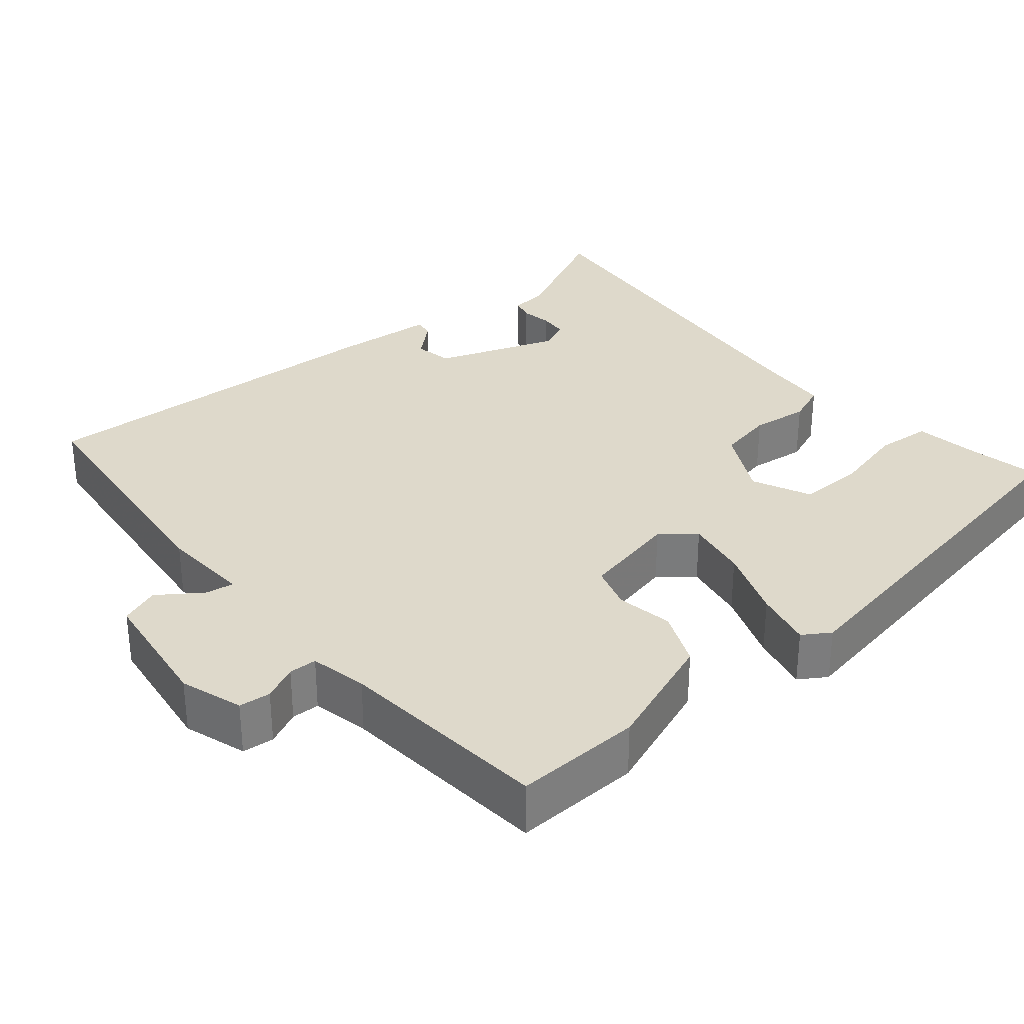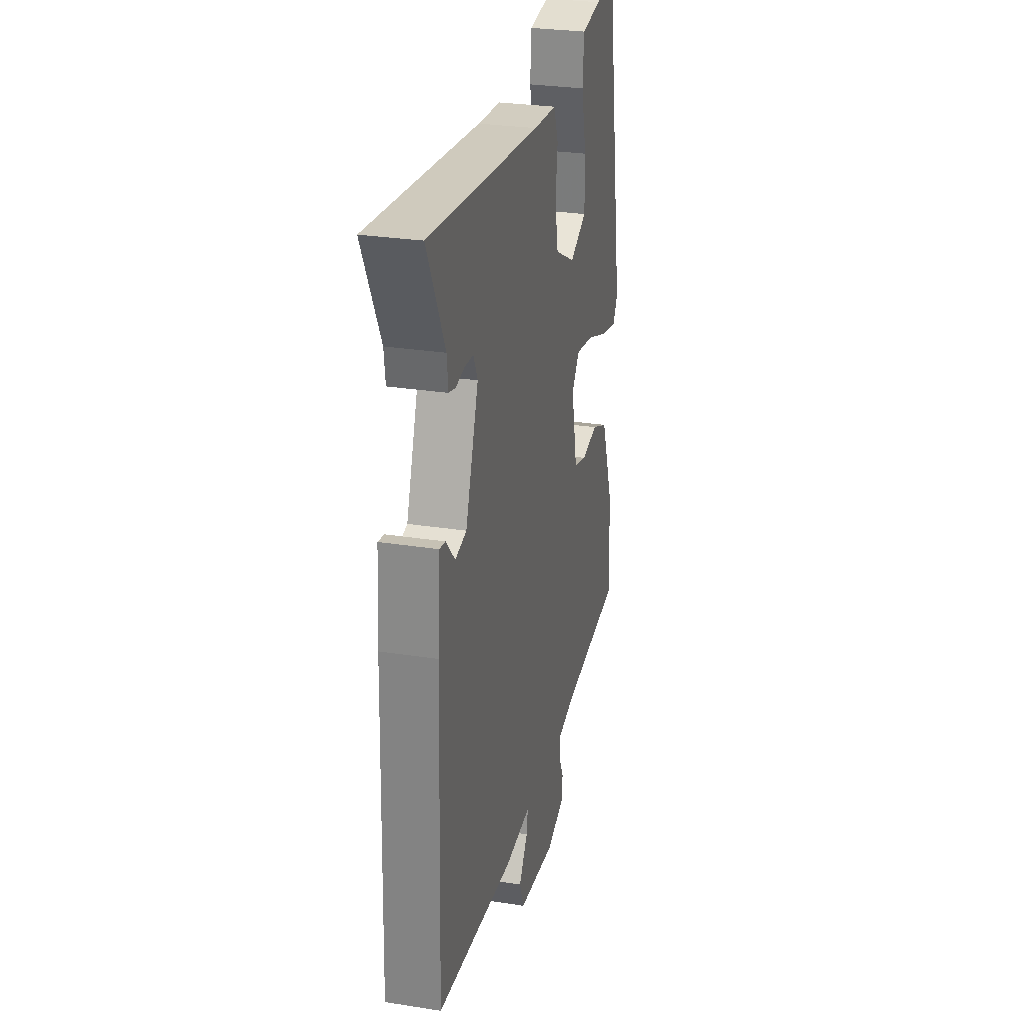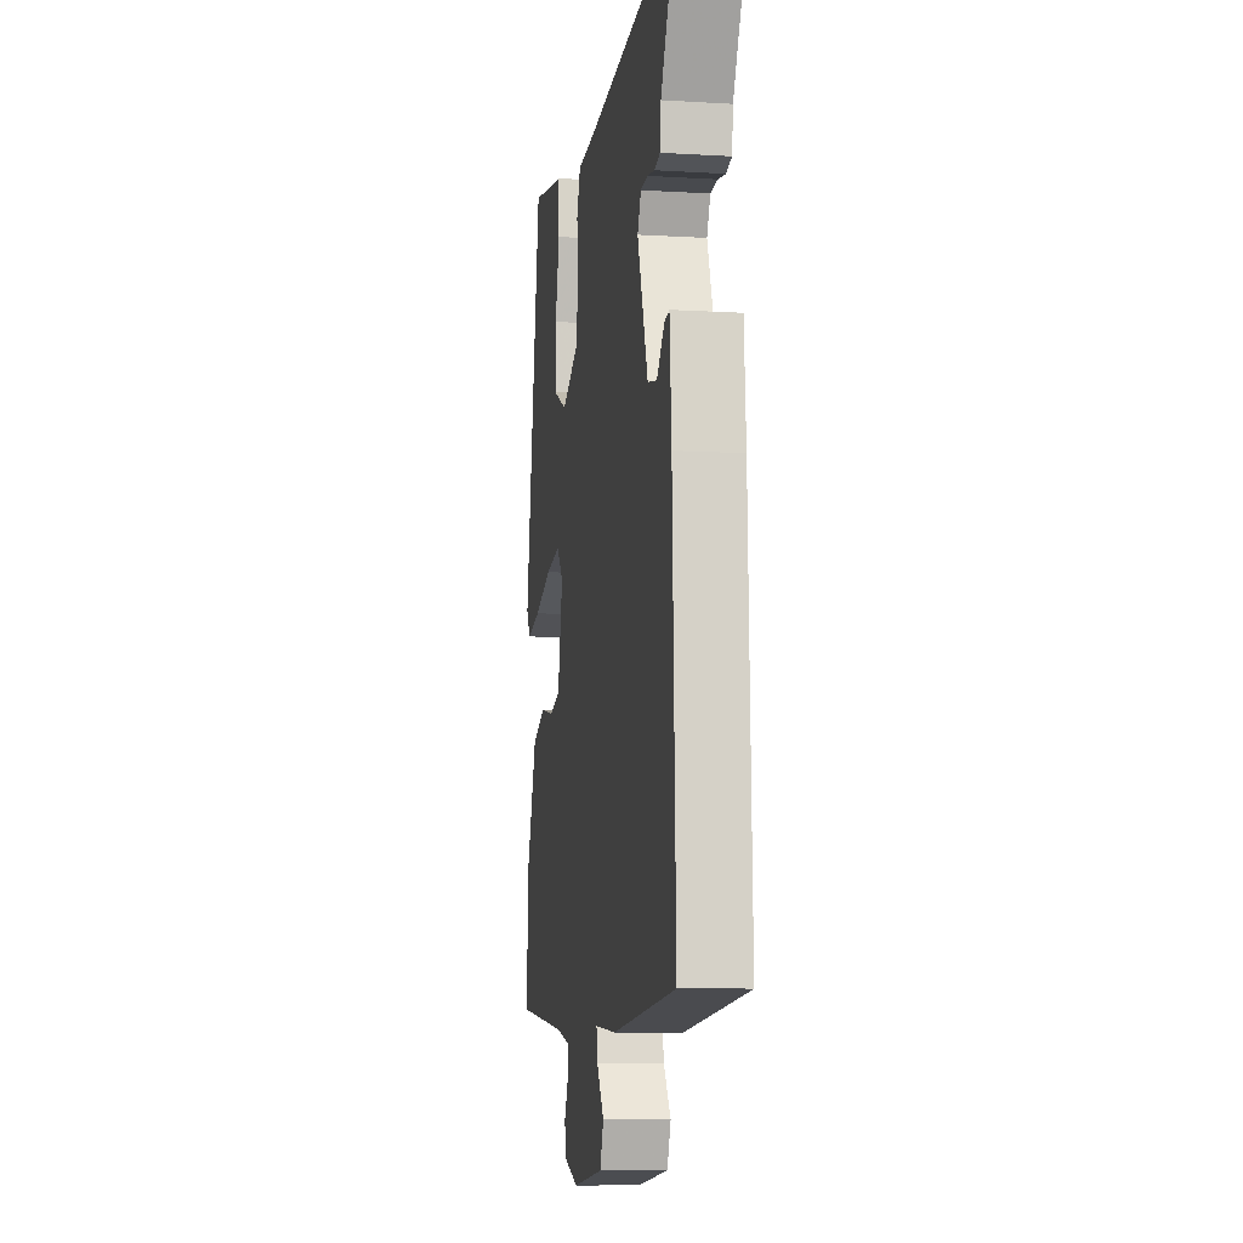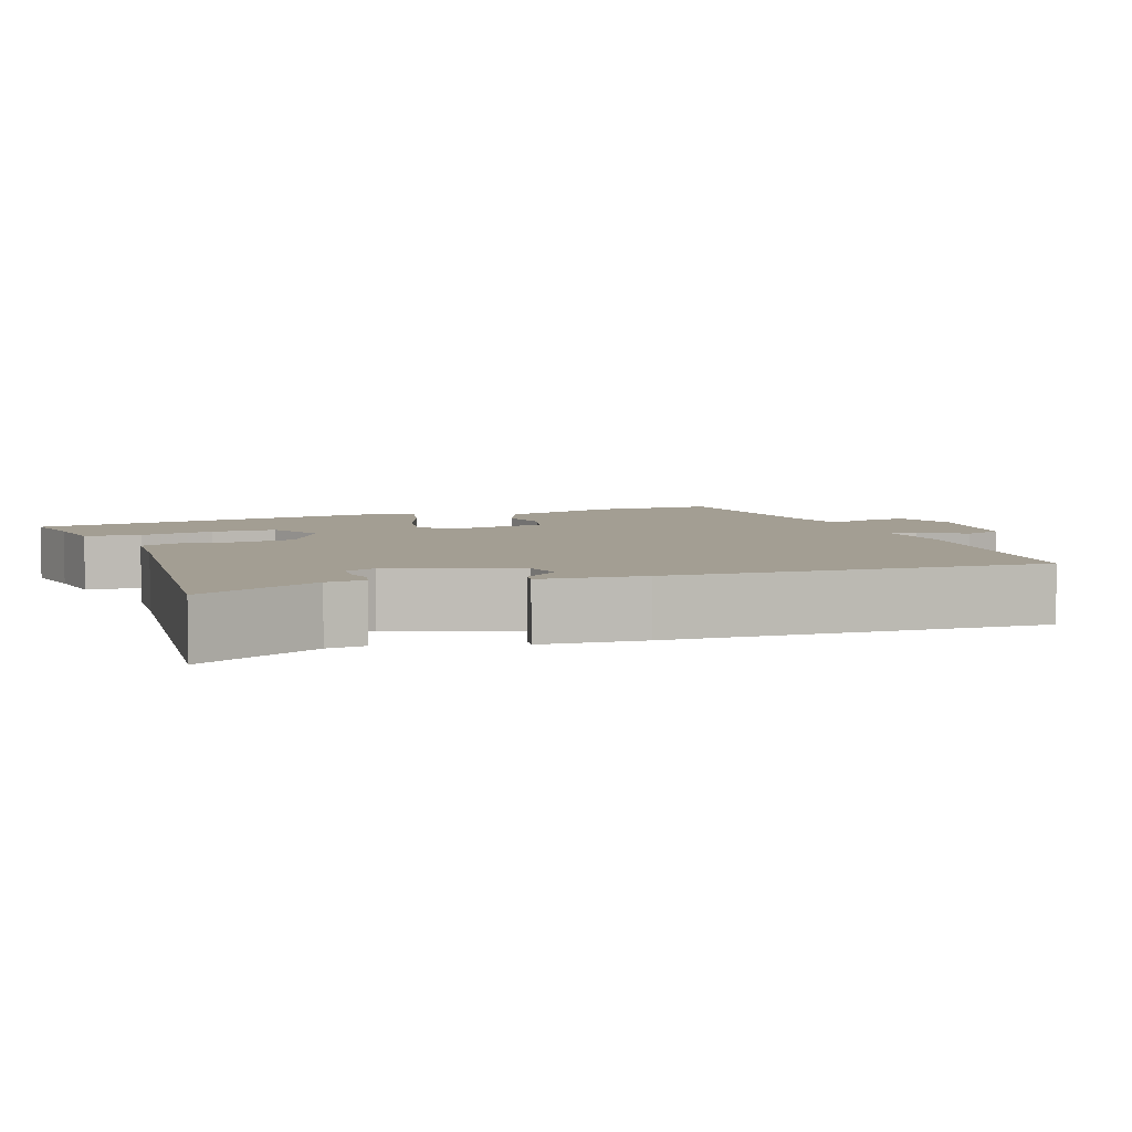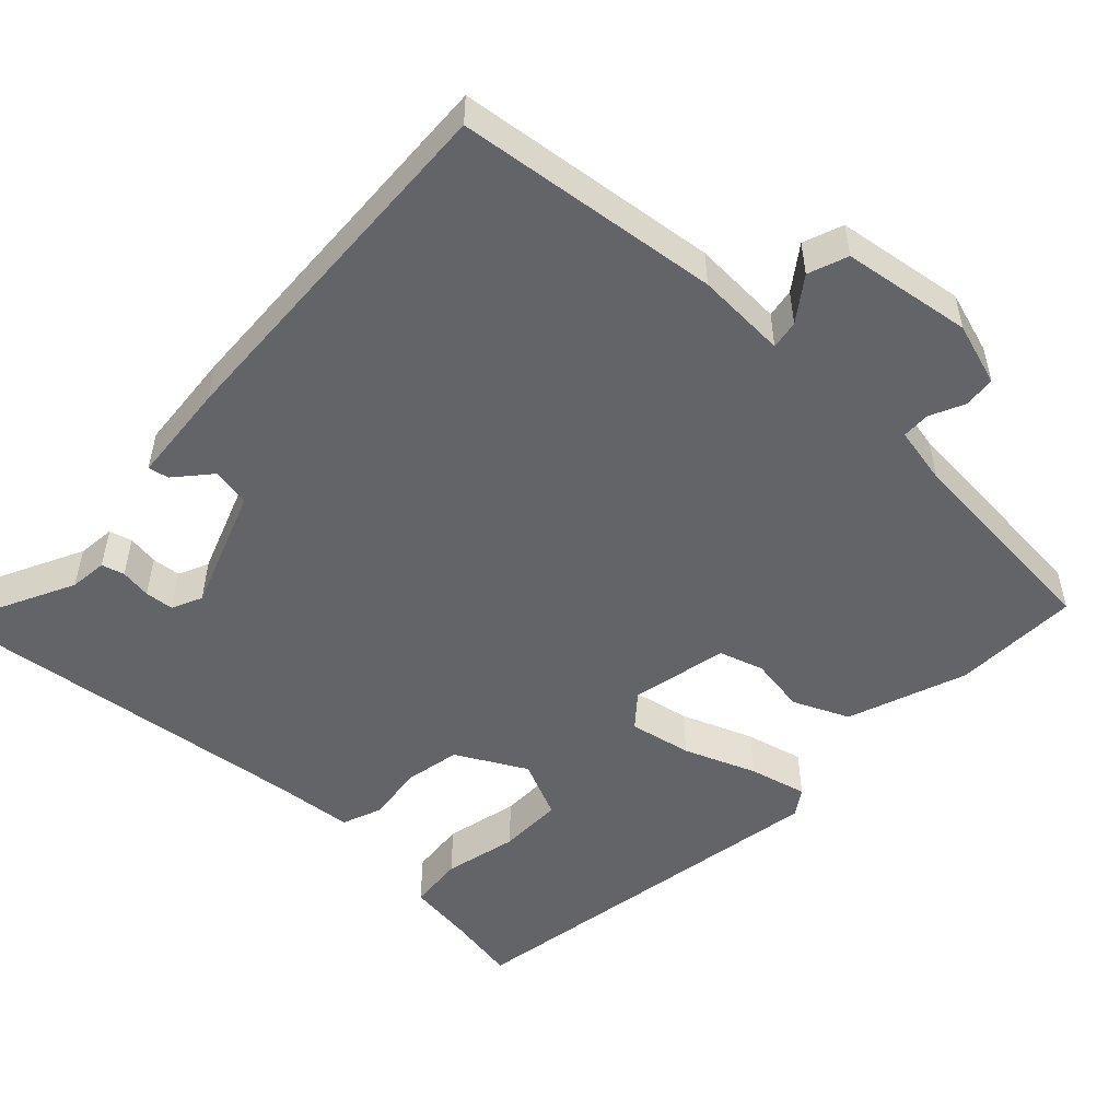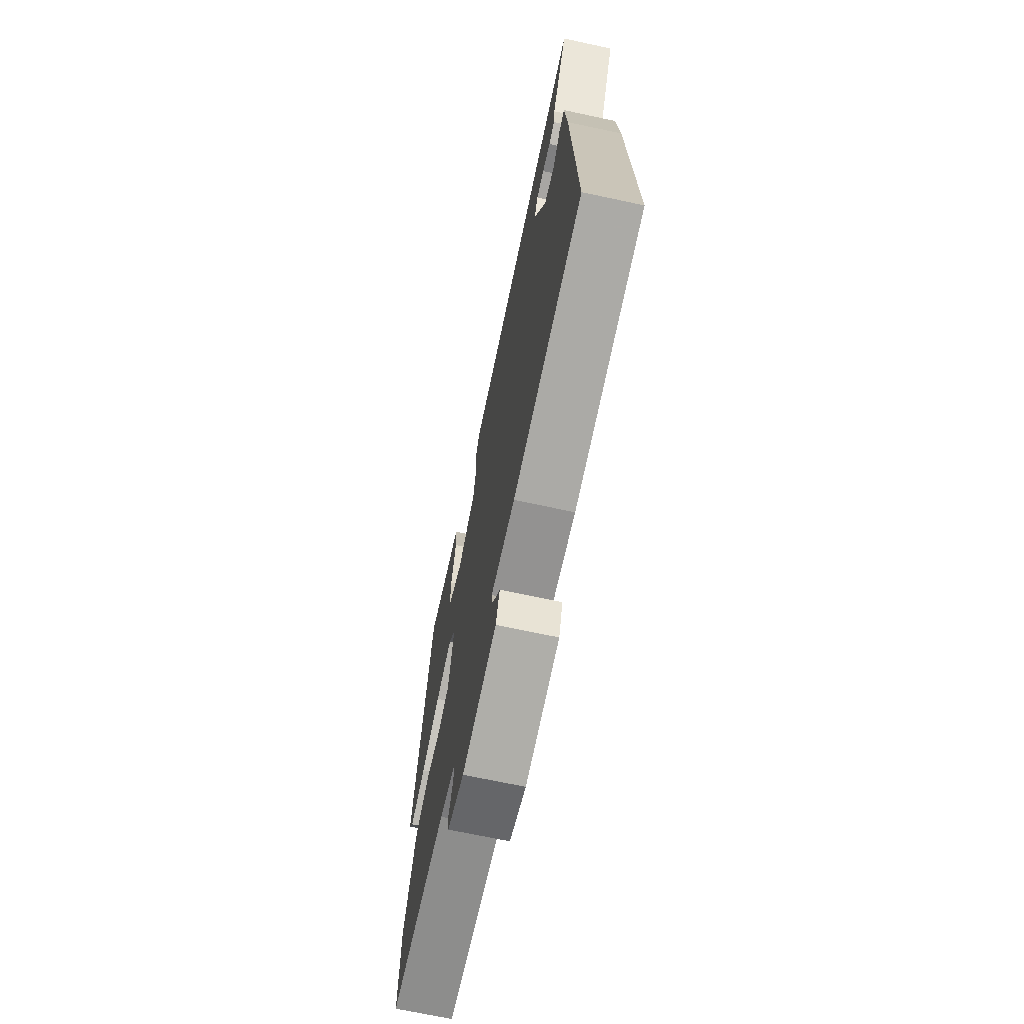
<metadata>
{"format":"obj","ext":"obj","renderer":"f3d","projection":"perspective","resolution":1024,"background":"white","views":[{"elev":31.7,"azim":-129.9,"up":"+Y"},{"elev":28.5,"azim":103.3,"up":"+Z"},{"elev":-8.4,"azim":80.8,"up":"+Z"},{"elev":5.2,"azim":70.0,"up":"+Y"},{"elev":-51.2,"azim":137.2,"up":"+Y"},{"elev":-69.8,"azim":77.9,"up":"+Z"}]}
</metadata>
<code>
v -0.408 0.07 0.532
v -0.316 0.07 0.514
v -0.226 0.07 0.501
v -0.22 0.07 0.427
v -0.244 0.07 0.329
v -0.245 0.07 0.243
v -0.168 0.07 0.207
v -0.075 0.07 0.256
v -0.06 0.07 0.33
v -0.069 0.07 0.406
v -0.048 0.07 0.459
v 0.057 0.07 0.467
v 0.562 0.07 0.521
v 0.482 0.07 0.362
v 0.476 0.07 0.312
v 0.446 0.07 0.304
v 0.405 0.07 0.311
v 0.367 0.07 0.308
v 0.348 0.07 0.268
v 0.406 0.07 0.105
v 0.457 0.07 0.095
v 0.498 0.07 0.141
v 0.525 0.07 0.146
v 0.535 0.07 0.011
v 0.553 0.07 -0.478
v 0.205 0.07 -0.515
v 0.085 0.07 -0.508
v 0.091 0.07 -0.546
v 0.131 0.07 -0.603
v 0.111 0.07 -0.655
v -0.06 0.07 -0.678
v -0.143 0.07 -0.651
v -0.147 0.07 -0.609
v -0.125 0.07 -0.563
v -0.126 0.07 -0.526
v -0.202 0.07 -0.51
v -0.485 0.07 -0.484
v -0.479 0.07 -0.316
v -0.42 0.07 -0.159
v -0.346 0.07 -0.127
v -0.271 0.07 -0.14
v -0.212 0.07 -0.122
v -0.184 0.07 0.006
v -0.22 0.07 0.05
v -0.303 0.07 0.035
v -0.399 0.07 -0.001
v -0.476 0.07 -0.019
v -0.499 0.07 0.017
v -0.408 0 0.532
v -0.316 0 0.514
v -0.226 0 0.501
v -0.22 0 0.427
v -0.244 0 0.329
v -0.245 0 0.243
v -0.168 0 0.207
v -0.075 0 0.256
v -0.06 0 0.33
v -0.069 0 0.406
v -0.048 0 0.459
v 0.057 0 0.467
v 0.562 0 0.521
v 0.482 0 0.362
v 0.476 0 0.312
v 0.446 0 0.304
v 0.405 0 0.311
v 0.367 0 0.308
v 0.348 0 0.268
v 0.406 0 0.105
v 0.457 0 0.095
v 0.498 0 0.141
v 0.525 0 0.146
v 0.535 0 0.011
v 0.553 0 -0.478
v 0.205 0 -0.515
v 0.085 0 -0.508
v 0.091 0 -0.546
v 0.131 0 -0.603
v 0.111 0 -0.655
v -0.06 0 -0.678
v -0.143 0 -0.651
v -0.147 0 -0.609
v -0.125 0 -0.563
v -0.126 0 -0.526
v -0.202 0 -0.51
v -0.485 0 -0.484
v -0.479 0 -0.316
v -0.42 0 -0.159
v -0.346 0 -0.127
v -0.271 0 -0.14
v -0.212 0 -0.122
v -0.184 0 0.006
v -0.22 0 0.05
v -0.303 0 0.035
v -0.399 0 -0.001
v -0.476 0 -0.019
v -0.499 0 0.017
f 45 46 47 48
f 44 45 48 1
f 43 44 1 2
f 38 39 40 41
f 36 37 38 41
f 35 36 41 42
f 31 32 33 34
f 31 34 35
f 28 29 30 31
f 27 28 31 35
f 24 25 26 27
f 21 22 23 24
f 20 21 24 27
f 19 20 27 35
f 14 15 16 17
f 12 13 14 17
f 12 17 18
f 9 10 11 12
f 8 9 12 18
f 7 8 18 19
f 2 3 4 5
f 2 5 6
f 43 2 6
f 19 35 42 43
f 7 19 43
f 6 7 43
f 96 95 94 93
f 49 96 93 92
f 50 49 92 91
f 89 88 87 86
f 89 86 85 84
f 90 89 84 83
f 82 81 80 79
f 83 82 79
f 79 78 77 76
f 83 79 76 75
f 75 74 73 72
f 72 71 70 69
f 75 72 69 68
f 83 75 68 67
f 65 64 63 62
f 65 62 61 60
f 66 65 60
f 60 59 58 57
f 66 60 57 56
f 67 66 56 55
f 53 52 51 50
f 54 53 50
f 54 50 91
f 91 90 83 67
f 91 67 55
f 91 55 54
f 1 49 50 2
f 2 50 51 3
f 3 51 52 4
f 4 52 53 5
f 5 53 54 6
f 6 54 55 7
f 7 55 56 8
f 8 56 57 9
f 9 57 58 10
f 10 58 59 11
f 11 59 60 12
f 12 60 61 13
f 13 61 62 14
f 14 62 63 15
f 15 63 64 16
f 16 64 65 17
f 17 65 66 18
f 18 66 67 19
f 19 67 68 20
f 20 68 69 21
f 21 69 70 22
f 22 70 71 23
f 23 71 72 24
f 24 72 73 25
f 25 73 74 26
f 26 74 75 27
f 27 75 76 28
f 28 76 77 29
f 29 77 78 30
f 30 78 79 31
f 31 79 80 32
f 32 80 81 33
f 33 81 82 34
f 34 82 83 35
f 35 83 84 36
f 36 84 85 37
f 37 85 86 38
f 38 86 87 39
f 39 87 88 40
f 40 88 89 41
f 41 89 90 42
f 42 90 91 43
f 43 91 92 44
f 44 92 93 45
f 45 93 94 46
f 46 94 95 47
f 47 95 96 48
f 48 96 49 1

</code>
